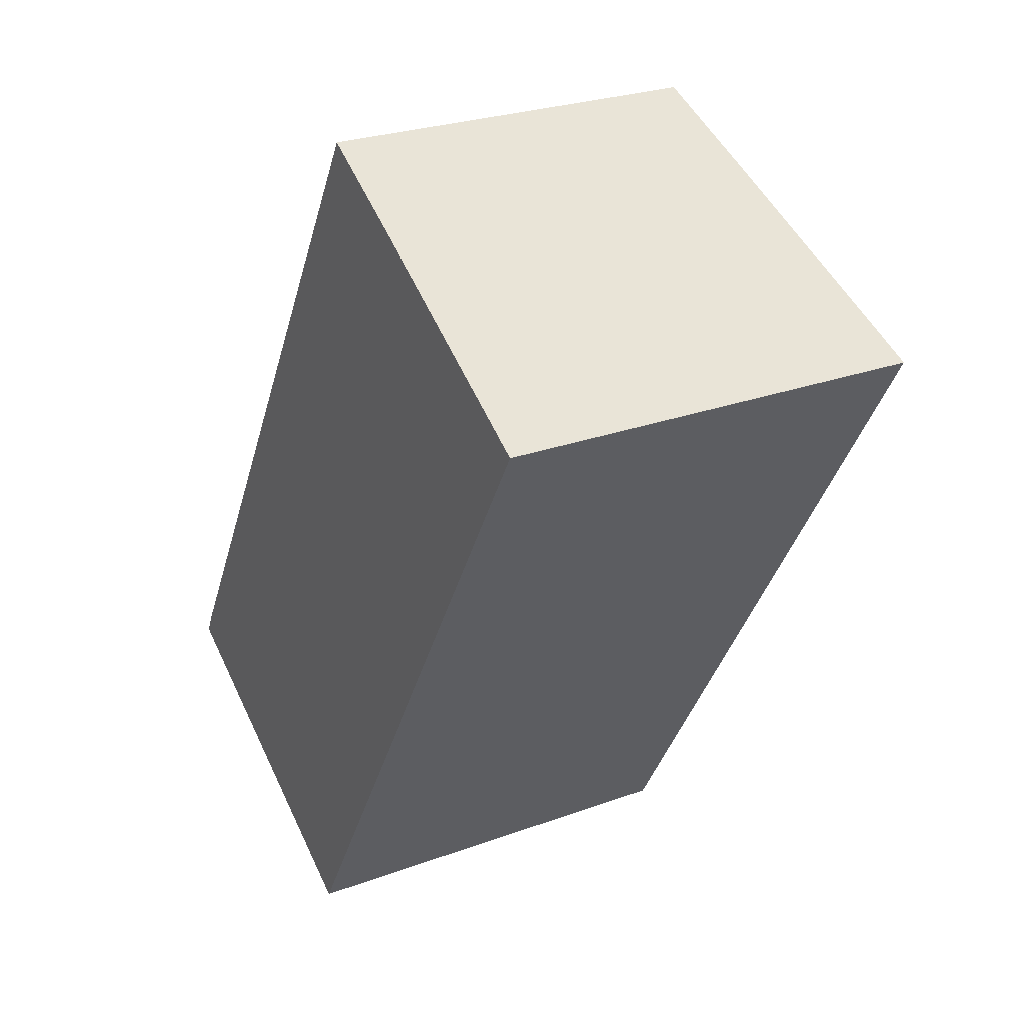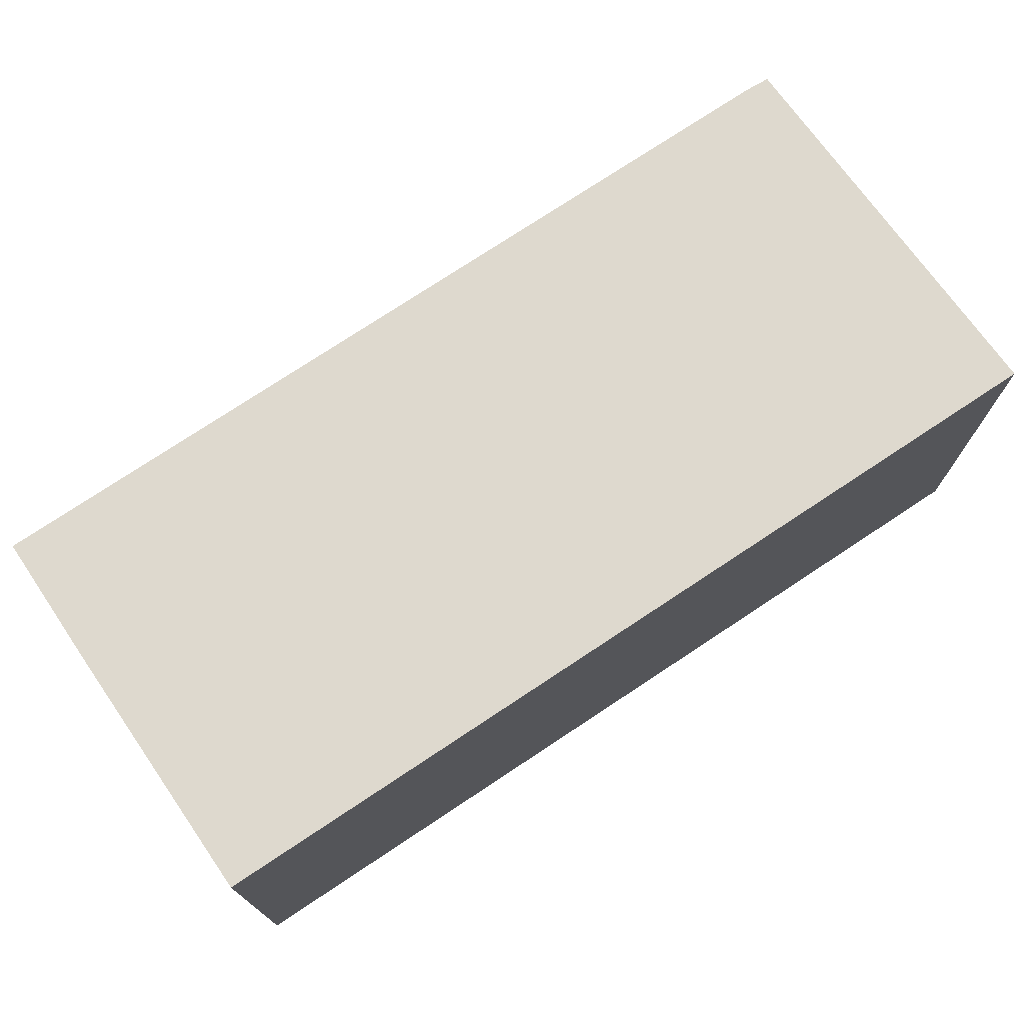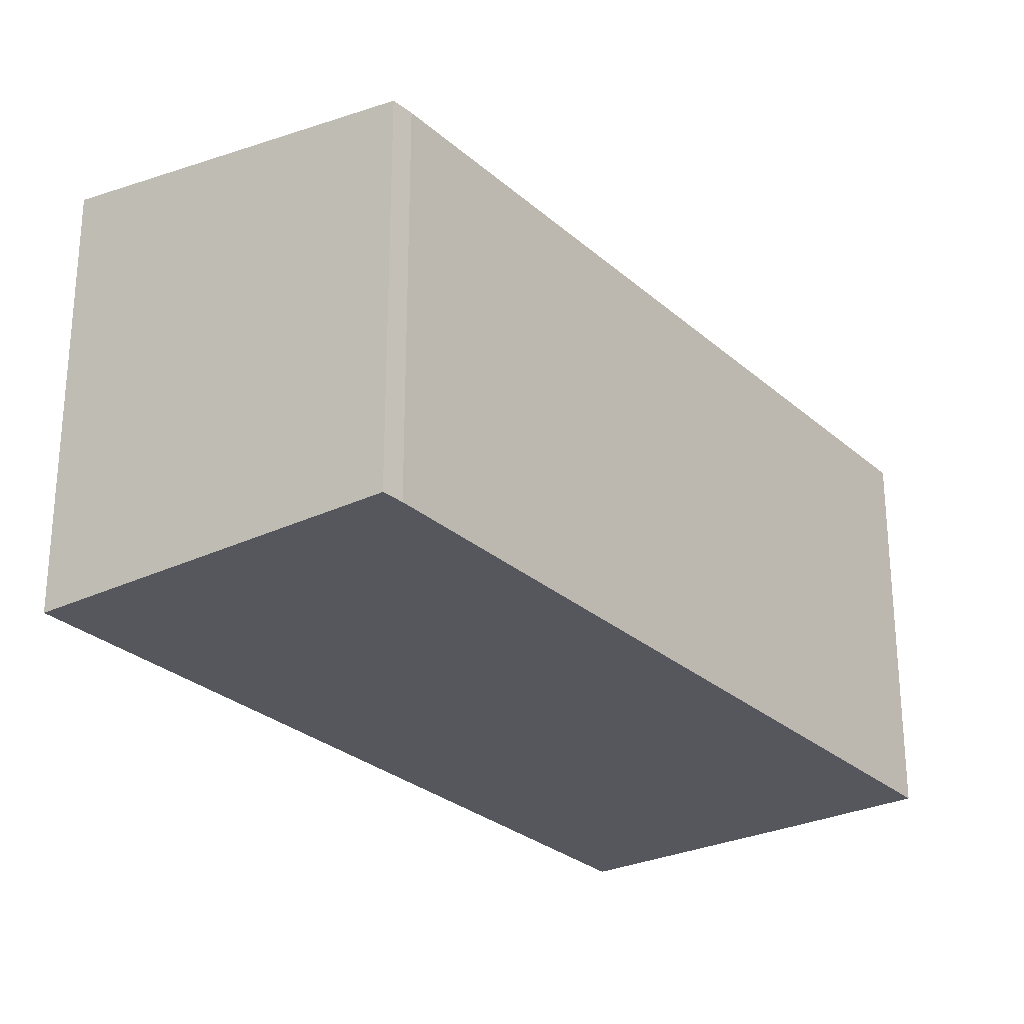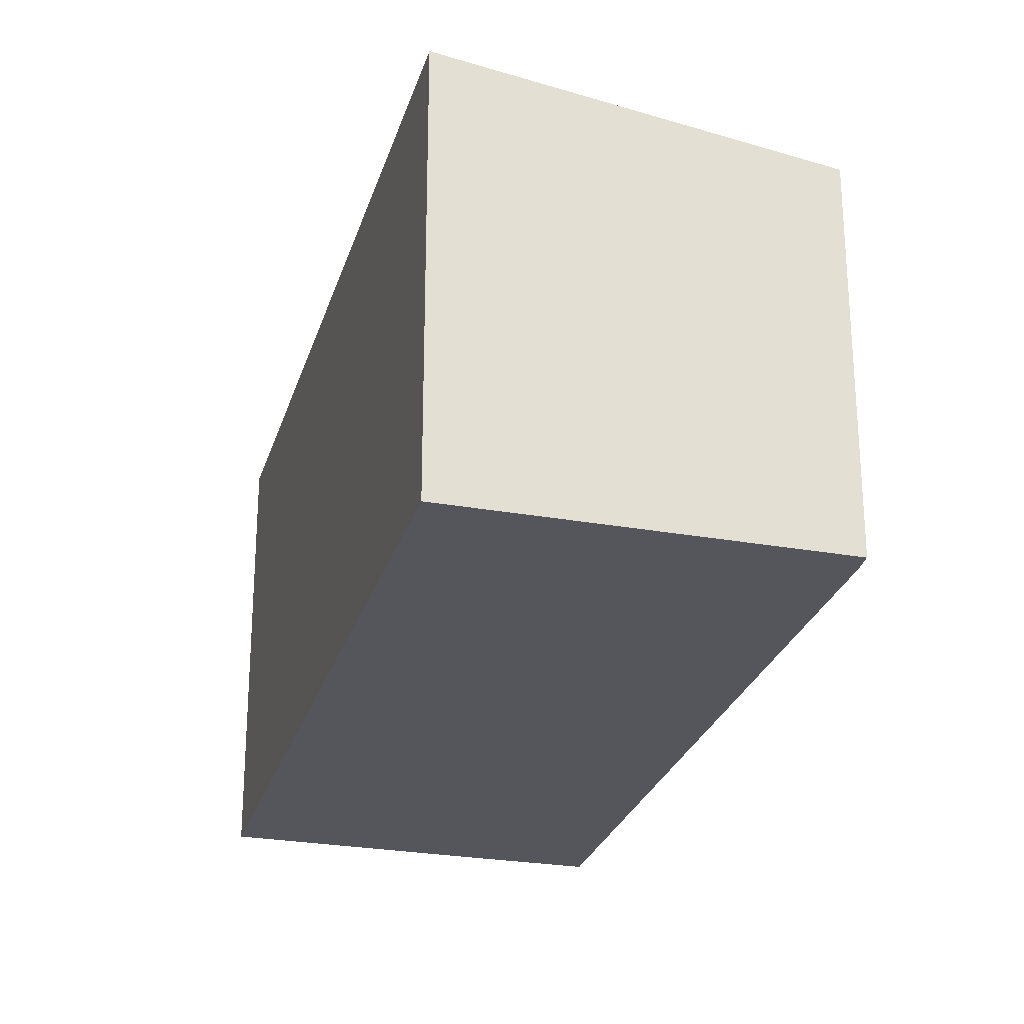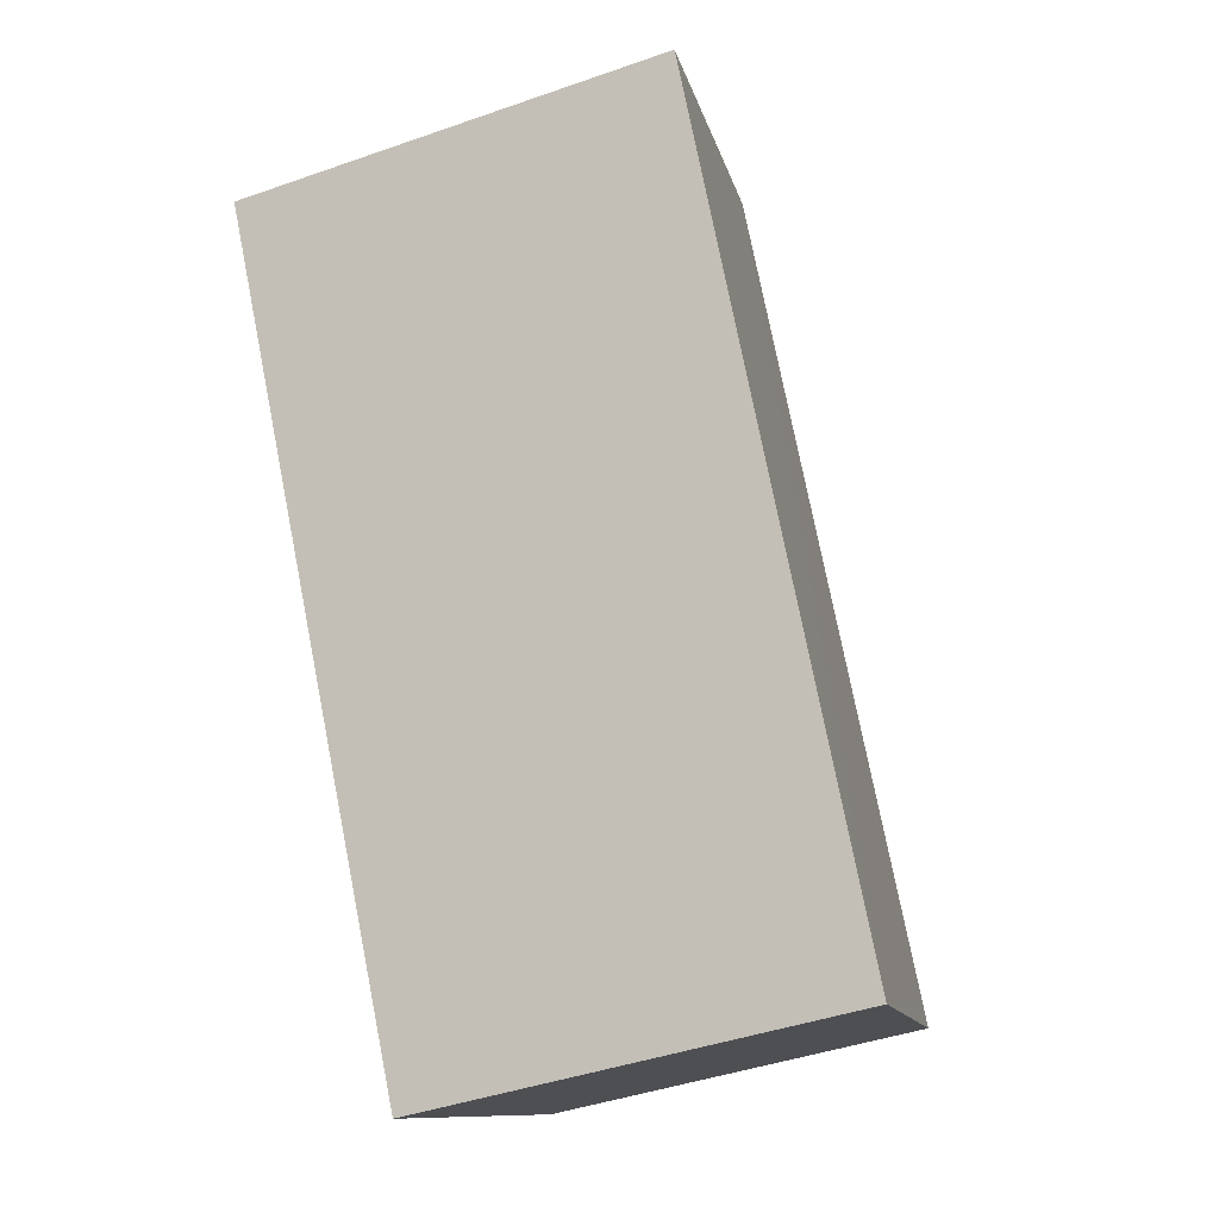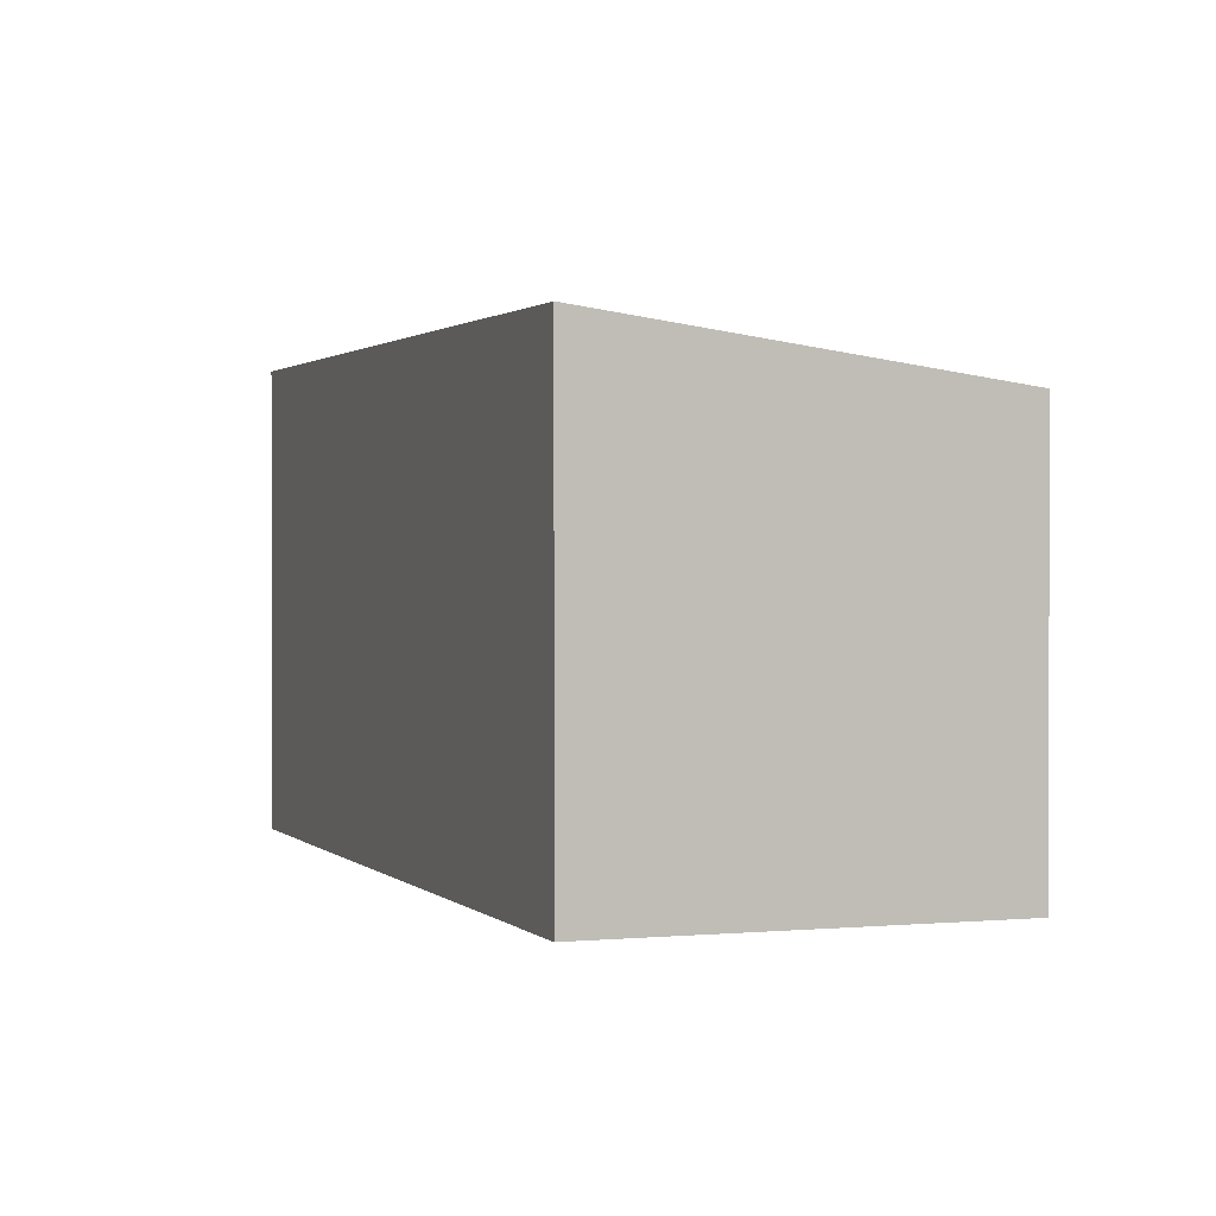
<metadata>
{"format":"obj","ext":"obj","renderer":"f3d","projection":"perspective","resolution":1024,"background":"white","views":[{"elev":26.4,"azim":60.1,"up":"+Z"},{"elev":76.2,"azim":86.6,"up":"+Y"},{"elev":-27.6,"azim":-112.9,"up":"+Y"},{"elev":-26.2,"azim":-165.1,"up":"+Y"},{"elev":-43.1,"azim":112.6,"up":"+Z"},{"elev":1.2,"azim":-169.4,"up":"+Y"}]}
</metadata>
<code>
v  4.835 6.463 -2.892
v  7.87 5.938 9.944
v  11.14 6.463 7.976
v  6.247 5.68 10.9
v  0.148 5.685 0.303
v  0 5.689 3.484e-16
v  6.247 -6.672e-16 10.9
v  11.14 -4.884e-16 7.976
v  7.87 -6.089e-16 9.944
v  4.835 1.771e-16 -2.892
v  0 0 0
v  0.148 -1.855e-17 0.303
g defaultobject
f 1 2 3
f 2 1 4
f 4 1 5
f 5 1 6
f 7 2 4
f 2 7 3
f 3 7 8
f 8 7 9
f 8 1 3
f 1 8 10
f 10 6 1
f 6 10 11
f 12 4 5
f 4 12 7
f 11 5 6
f 5 11 12
f 9 10 8
f 10 9 7
f 10 7 12
f 10 12 11

</code>
